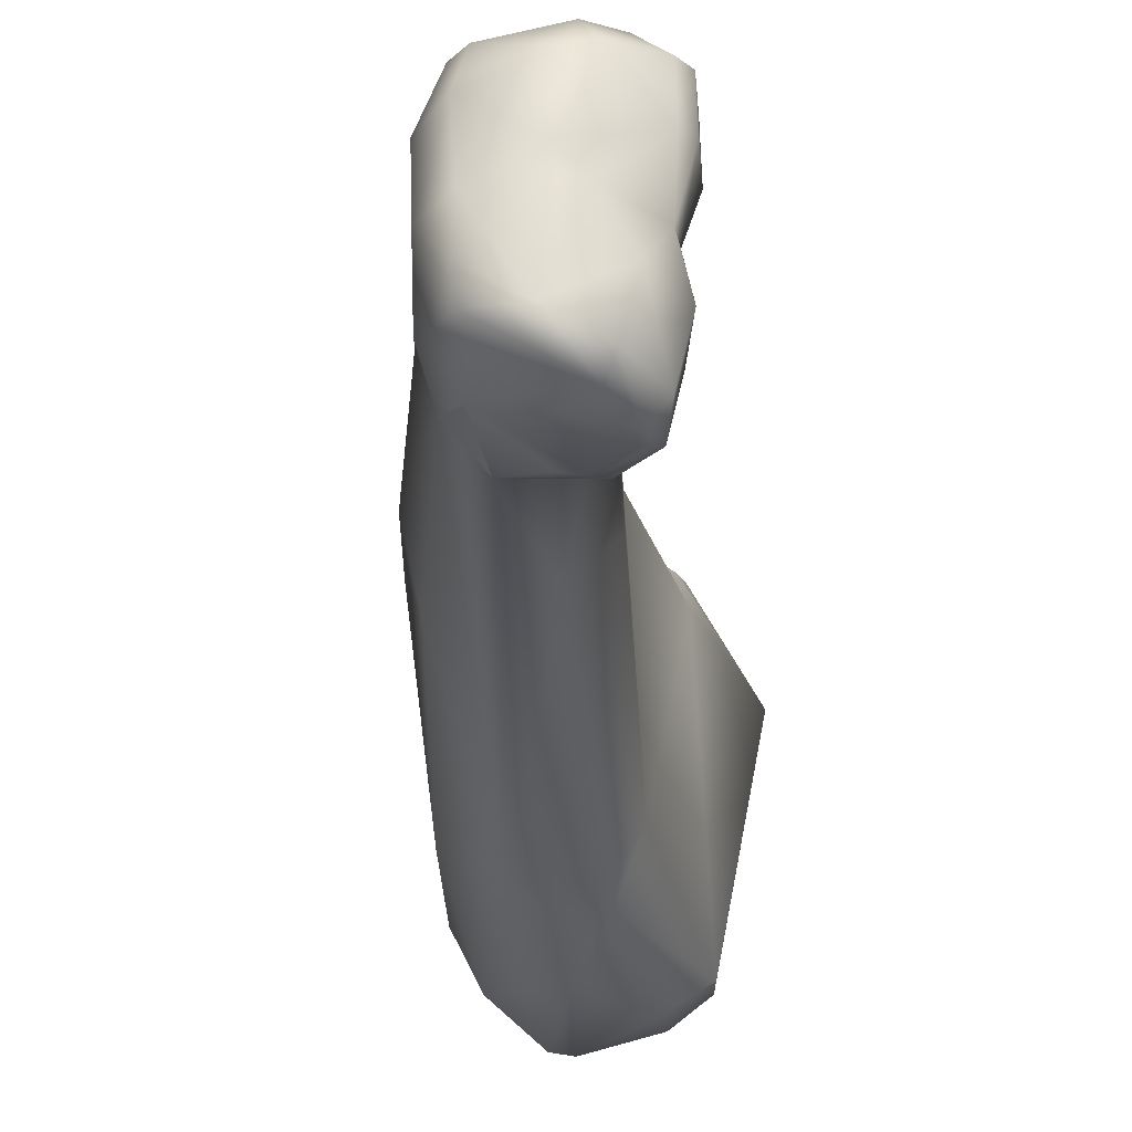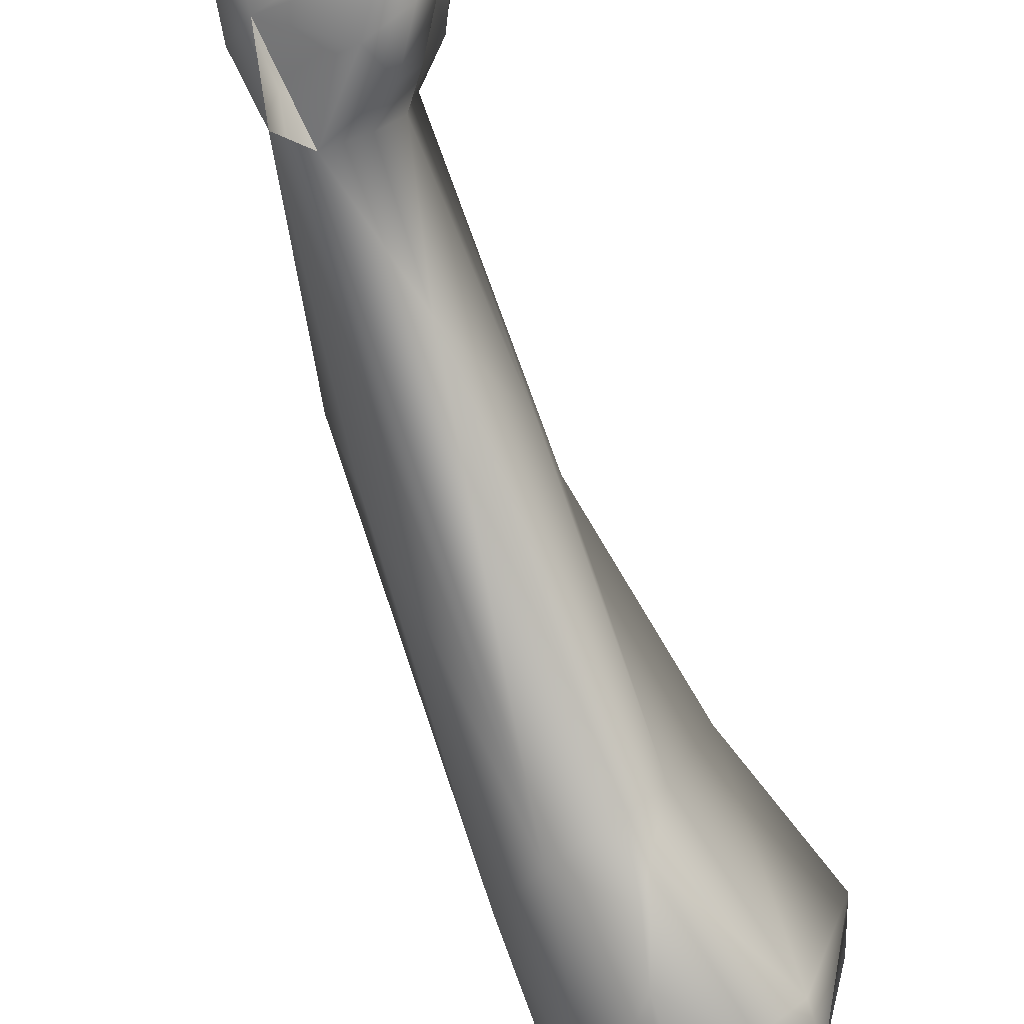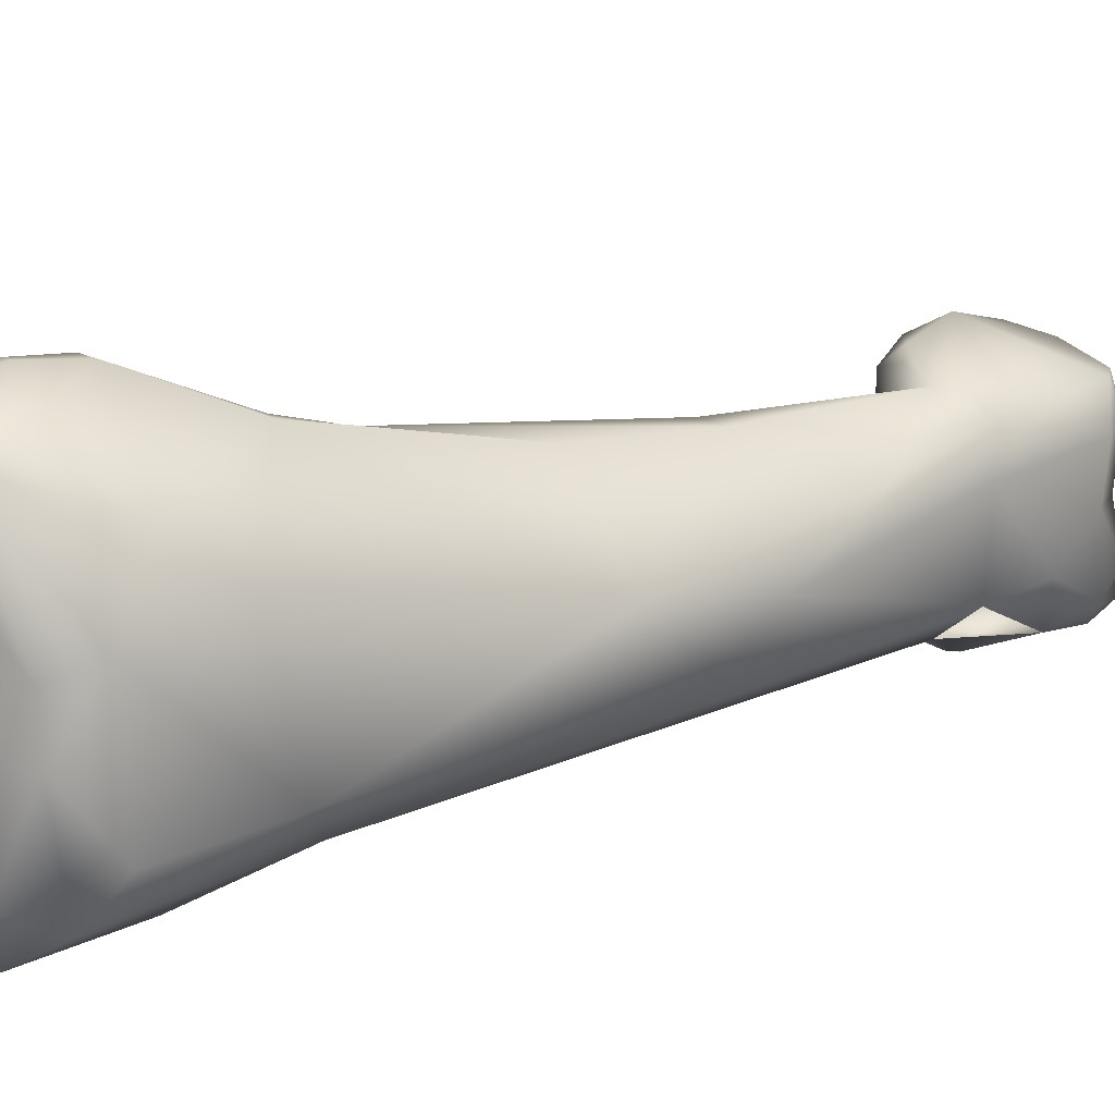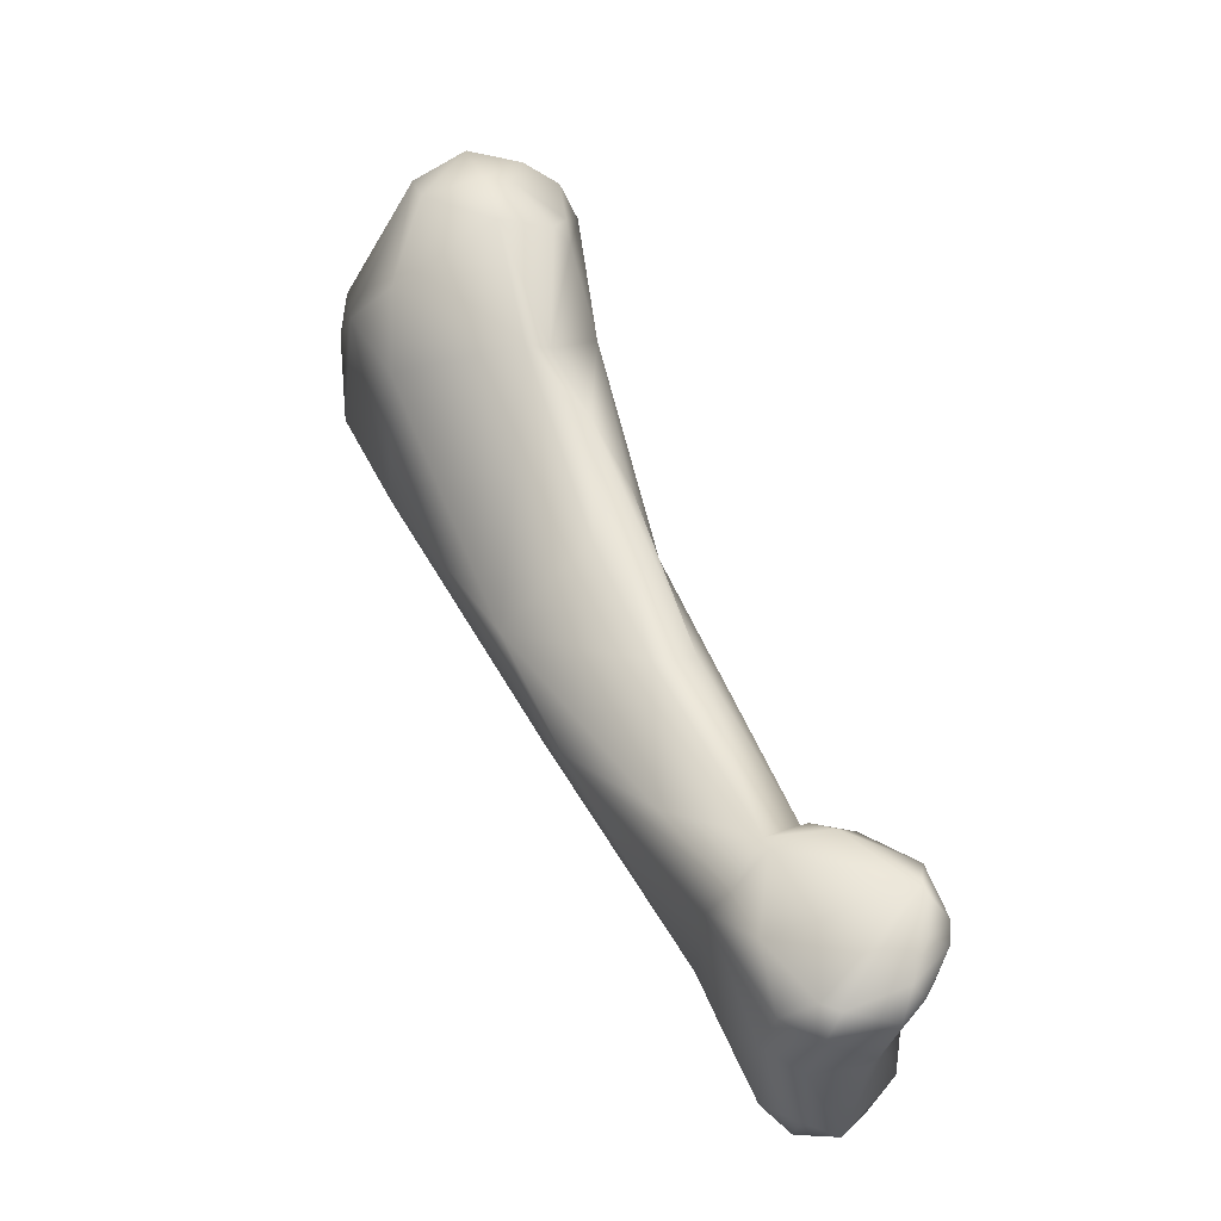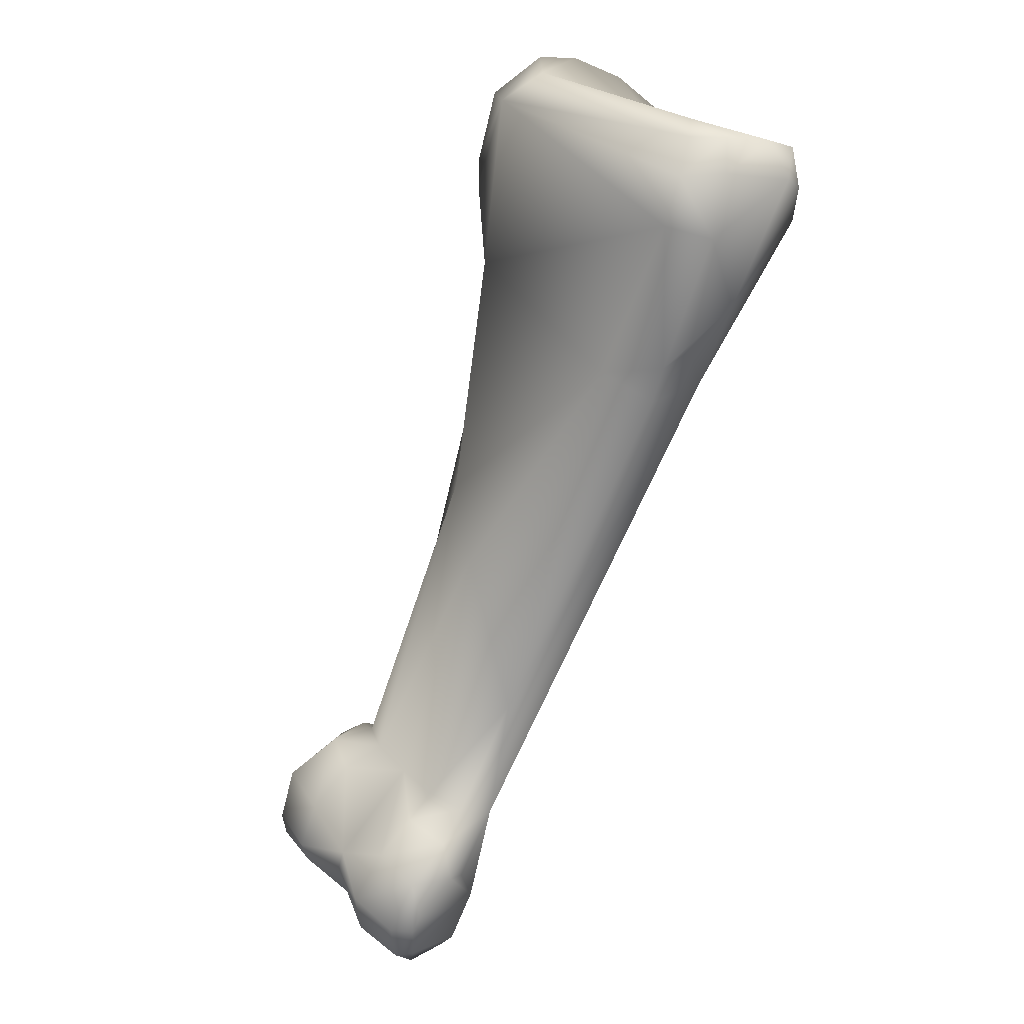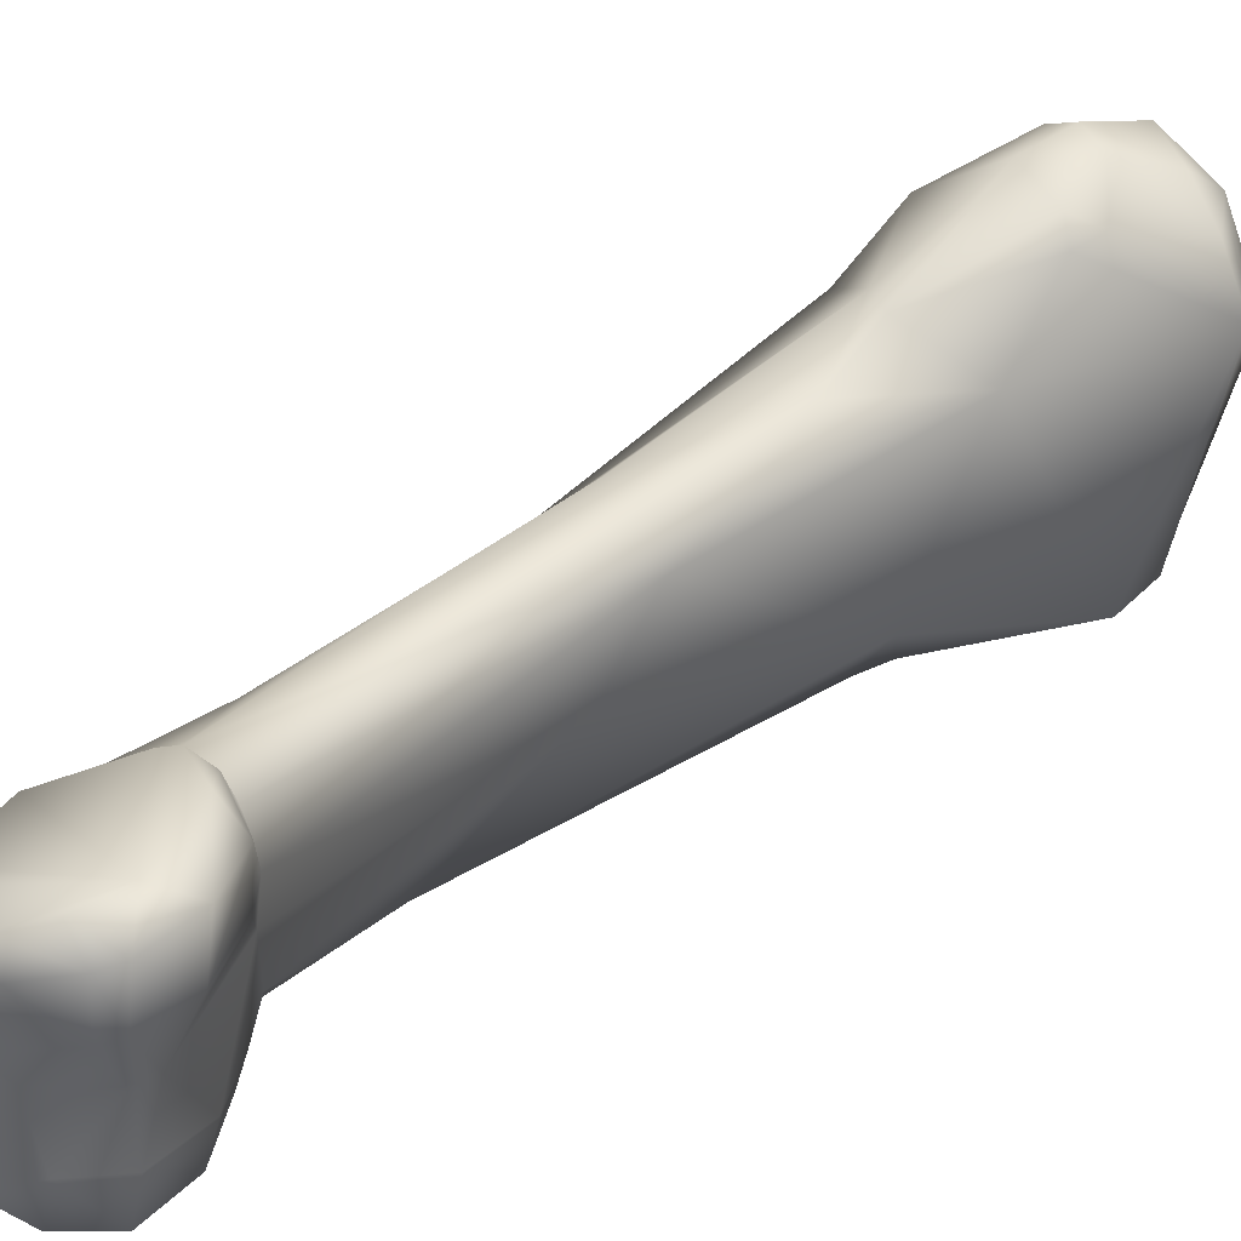
<metadata>
{"format":"obj","ext":"obj","renderer":"f3d","projection":"perspective","resolution":1024,"background":"white","views":[{"elev":-27.6,"azim":27.5,"up":"+Z"},{"elev":-72.3,"azim":44.3,"up":"+Z"},{"elev":16.2,"azim":-99.9,"up":"+Z"},{"elev":-39.8,"azim":-10.7,"up":"+Y"},{"elev":31.3,"azim":144.2,"up":"+Y"},{"elev":40.5,"azim":71.3,"up":"+Z"}]}
</metadata>
<code>
v 0.01791 -0.1363 0.02319
v 0.01874 -0.1386 0.02369
v 0.01902 -0.1352 0.02439
v 0.0121 -0.1282 0.01954
v 0.01736 -0.1362 0.02133
v 0.01891 -0.1344 0.02417
v 0.01541 -0.1323 0.02216
v 0.02445 -0.1367 0.0254
v 0.0208 -0.1411 0.02379
v 0.01968 -0.1408 0.02205
v 0.02155 -0.1343 0.02503
v 0.009299 -0.123 0.02039
v 0.01167 -0.126 0.0173
v 0.01788 -0.1361 0.01701
v 0.01868 -0.1387 0.01764
v 0.01962 -0.1405 0.01961
v 0.01478 -0.1267 0.02418
v 0.01671 -0.1262 0.02403
v 0.02069 -0.1335 0.0235
v 0.02057 -0.1339 0.02462
v 0.02162 -0.1414 0.0239
v 0.02409 -0.1403 0.02447
v 0.02465 -0.1386 0.02499
v 0.0249 -0.1351 0.02456
v 0.02583 -0.1373 0.02429
v 0.02132 -0.1418 0.02226
v 0.02262 -0.1336 0.024
v 0.004746 -0.1129 0.01631
v 0.01239 -0.1212 0.02448
v 0.009171 -0.1125 0.02639
v 0.003927 -0.1115 0.02266
v 0.007657 -0.1135 0.01429
v 0.02029 -0.139 0.01521
v 0.01872 -0.1347 0.01571
v 0.02043 -0.141 0.01608
v 0.02173 -0.1422 0.01716
v 0.02142 -0.1416 0.01956
v 0.01214 -0.1151 0.02533
v 0.01401 -0.1176 0.02422
v 0.01541 -0.1205 0.02316
v 0.02133 -0.1332 0.02168
v 0.02403 -0.1412 0.02314
v 0.02575 -0.1383 0.0241
v 0.02486 -0.1403 0.02353
v 0.02515 -0.1355 0.02198
v 0.02602 -0.1376 0.02199
v 0.02385 -0.1411 0.02045
v 0.02318 -0.1339 0.02203
v 0.002022 -0.1076 0.02191
v 0.002435 -0.1079 0.0158
v 0.002907 -0.1063 0.01381
v 0.01024 -0.1124 0.02628
v 0.003498 -0.1089 0.0252
v 0.007508 -0.1076 0.02866
v 0.00928 -0.1108 0.01313
v 0.01093 -0.1132 0.01372
v 0.00768 -0.1087 0.01231
v 0.01763 -0.1286 0.01564
v 0.02144 -0.1365 0.01432
v 0.02219 -0.1362 0.01412
v 0.02448 -0.1398 0.01417
v 0.02161 -0.141 0.01501
v 0.02417 -0.1374 0.01387
v 0.02463 -0.1381 0.01387
v 0.02031 -0.1339 0.01589
v 0.02207 -0.1346 0.01489
v 0.02176 -0.142 0.01582
v 0.02374 -0.1418 0.01557
v 0.02371 -0.141 0.01966
v 0.01253 -0.1098 0.02465
v 0.01204 -0.1123 0.016
v 0.01667 -0.123 0.0202
v 0.02125 -0.1335 0.01961
v 0.02585 -0.1384 0.02177
v 0.0251 -0.1368 0.01948
v 0.02538 -0.1377 0.0195
v 0.02445 -0.1402 0.01963
v 0.001732 -0.1056 0.01889
v 0.001773 -0.1055 0.02136
v 0.003939 -0.1036 0.02672
v 0.004139 -0.104 0.01231
v 0.002306 -0.1041 0.0149
v 0.009959 -0.1071 0.0283
v 0.01082 -0.1073 0.02756
v 0.004339 -0.1052 0.02731
v 0.00816 -0.1051 0.02865
v 0.006752 -0.1053 0.02887
v 0.01046 -0.1116 0.0136
v 0.004899 -0.1033 0.01222
v 0.009008 -0.1052 0.0124
v 0.02119 -0.1334 0.01733
v 0.02418 -0.1359 0.01458
v 0.02505 -0.1402 0.01489
v 0.02547 -0.1381 0.01456
v 0.02264 -0.1342 0.01701
v 0.02449 -0.1354 0.01684
v 0.02556 -0.1399 0.01728
v 0.01165 -0.1018 0.02441
v 0.01076 -0.1046 0.01357
v 0.02589 -0.1377 0.0171
v 0.003591 -0.1025 0.01346
v 0.007107 -0.1022 0.01888
v 0.004184 -0.1025 0.02513
v 0.005844 -0.1015 0.02646
v 0.006074 -0.1026 0.02796
v 0.01058 -0.106 0.02783
v 0.0086 -0.1027 0.02785
v 0.01042 -0.1024 0.02673
v 0.005202 -0.1018 0.01328
v 0.007971 -0.1026 0.01286
v 0.009758 -0.1026 0.01387
v 0.01014 -0.1005 0.02335
v 0.008453 -0.1014 0.01487
v 0.007969 -0.1011 0.02644
v 0.007688 -0.101 0.0157
v 0.007163 -0.1014 0.01388
f 1 2 3
f 4 5 1
f 3 6 1
f 7 1 6
f 2 1 5
f 1 7 4
f 8 2 9
f 3 2 8
f 10 9 2
f 2 5 10
f 11 3 8
f 3 11 6
f 4 7 12
f 4 12 13
f 13 14 4
f 5 4 14
f 5 14 15
f 5 16 10
f 15 16 5
f 6 17 7
f 17 6 18
f 19 18 6
f 20 19 6
f 11 20 6
f 12 7 17
f 9 21 8
f 21 22 8
f 22 23 8
f 11 8 24
f 8 25 24
f 25 8 23
f 21 9 26
f 9 10 26
f 26 10 16
f 27 20 11
f 24 27 11
f 12 28 13
f 29 12 17
f 12 29 30
f 12 30 31
f 28 12 31
f 32 14 13
f 13 28 32
f 14 33 15
f 34 14 32
f 35 15 33
f 35 16 15
f 36 16 35
f 26 16 37
f 37 16 36
f 17 38 29
f 18 38 17
f 18 39 38
f 19 40 18
f 40 39 18
f 19 20 27
f 19 41 40
f 19 27 41
f 42 21 26
f 42 22 21
f 22 43 23
f 22 42 44
f 43 22 44
f 23 43 25
f 24 25 45
f 27 24 45
f 46 45 25
f 25 43 46
f 26 47 42
f 37 47 26
f 27 45 48
f 48 41 27
f 49 28 31
f 50 28 49
f 28 50 51
f 32 28 51
f 30 29 38
f 38 52 30
f 30 53 31
f 52 54 30
f 30 54 53
f 53 49 31
f 32 55 56
f 32 51 57
f 57 55 32
f 32 58 34
f 56 58 32
f 33 59 60
f 61 62 33
f 33 62 35
f 63 33 60
f 64 33 63
f 64 61 33
f 33 34 59
f 58 65 34
f 66 34 65
f 60 59 34
f 66 60 34
f 35 67 36
f 62 67 35
f 67 68 36
f 68 37 36
f 69 37 68
f 69 47 37
f 70 52 38
f 38 39 70
f 40 70 39
f 71 70 40
f 72 71 40
f 40 41 72
f 72 41 73
f 41 48 73
f 44 42 47
f 43 44 74
f 74 46 43
f 74 44 47
f 45 75 48
f 75 45 46
f 75 46 76
f 46 74 76
f 47 77 74
f 47 69 77
f 73 48 75
f 78 50 49
f 79 78 49
f 49 80 79
f 80 49 53
f 51 50 78
f 51 81 57
f 78 82 51
f 81 51 82
f 54 52 83
f 84 52 70
f 83 52 84
f 80 53 85
f 53 54 85
f 86 54 83
f 87 85 54
f 87 54 86
f 88 56 55
f 88 55 57
f 58 56 71
f 71 56 88
f 89 57 81
f 90 88 57
f 89 90 57
f 72 91 58
f 65 58 91
f 71 72 58
f 63 60 92
f 66 92 60
f 61 68 67
f 62 61 67
f 64 93 61
f 93 68 61
f 92 64 63
f 64 94 93
f 92 94 64
f 91 95 65
f 66 65 95
f 92 66 96
f 66 95 96
f 69 68 77
f 68 97 77
f 93 97 68
f 70 98 84
f 71 99 70
f 99 98 70
f 99 71 88
f 91 72 73
f 73 75 96
f 95 73 96
f 95 91 73
f 77 76 74
f 96 75 100
f 76 100 75
f 76 77 97
f 76 97 100
f 101 82 78
f 79 102 78
f 101 78 102
f 79 103 102
f 103 79 80
f 80 104 103
f 105 104 80
f 105 80 85
f 101 81 82
f 81 101 89
f 84 106 83
f 86 83 106
f 106 84 98
f 85 87 105
f 86 107 87
f 106 108 86
f 107 86 108
f 107 105 87
f 90 99 88
f 89 101 109
f 90 89 110
f 89 109 110
f 110 111 90
f 99 90 111
f 94 92 100
f 92 96 100
f 93 94 97
f 97 94 100
f 112 98 113
f 111 113 98
f 111 98 99
f 108 106 98
f 108 98 114
f 112 114 98
f 109 101 102
f 112 102 104
f 102 103 104
f 115 109 102
f 102 112 115
f 114 104 105
f 104 114 112
f 107 114 105
f 107 108 114
f 116 110 109
f 109 115 116
f 111 110 116
f 111 116 113
f 112 113 115
f 113 116 115

</code>
